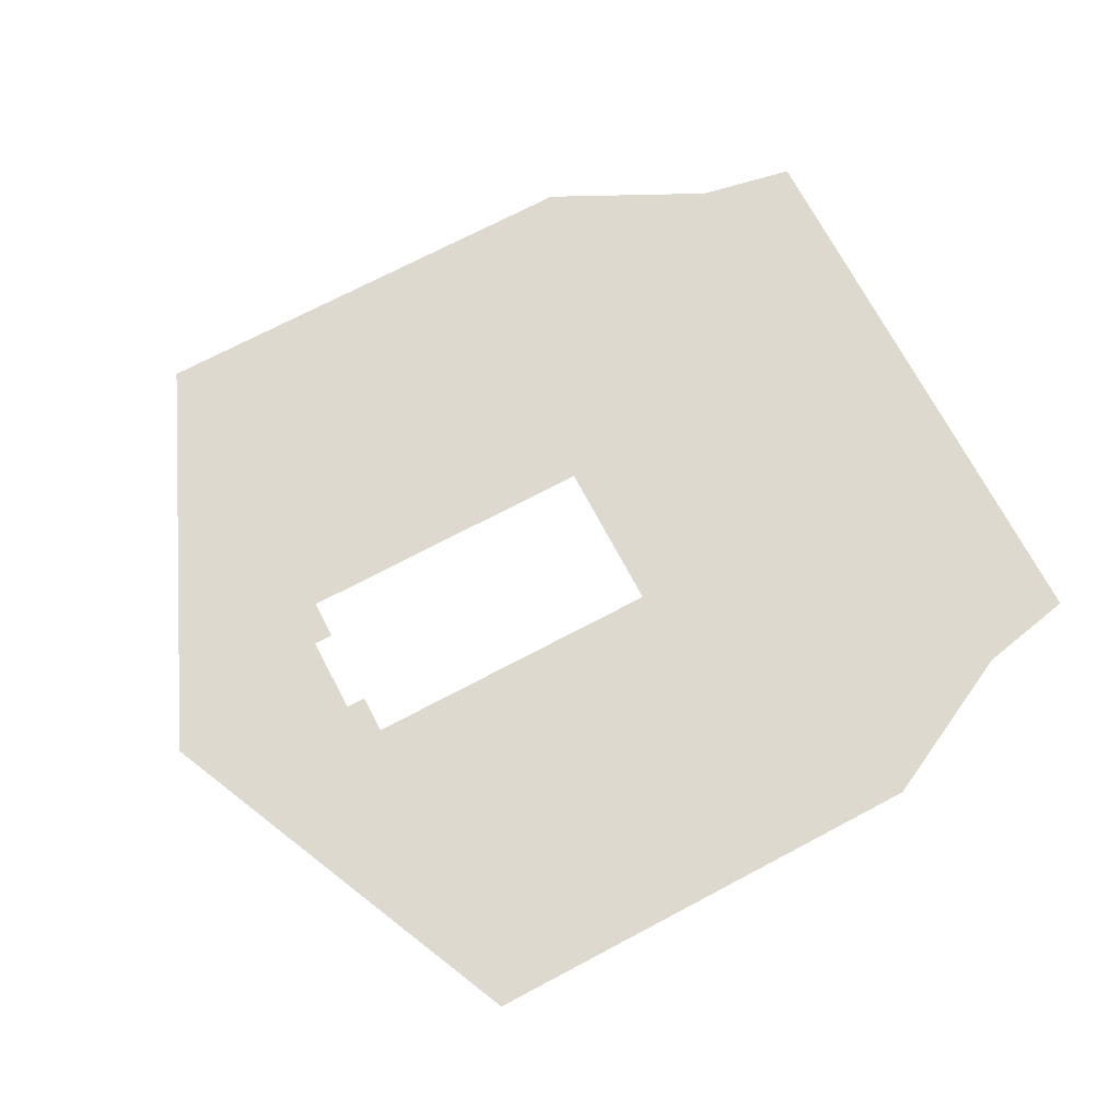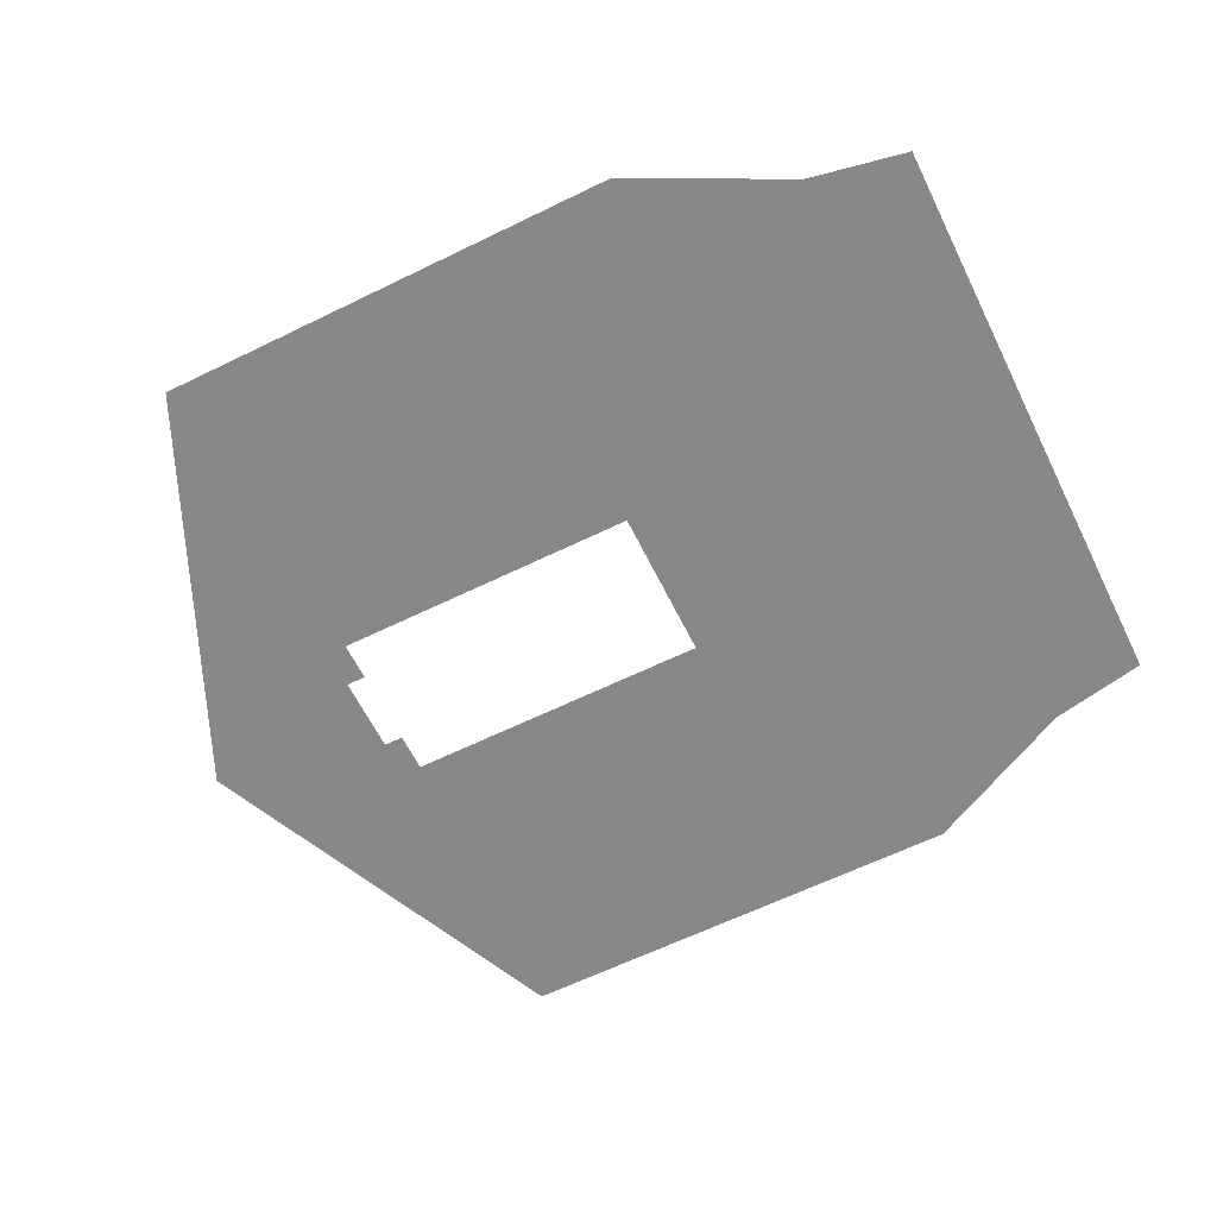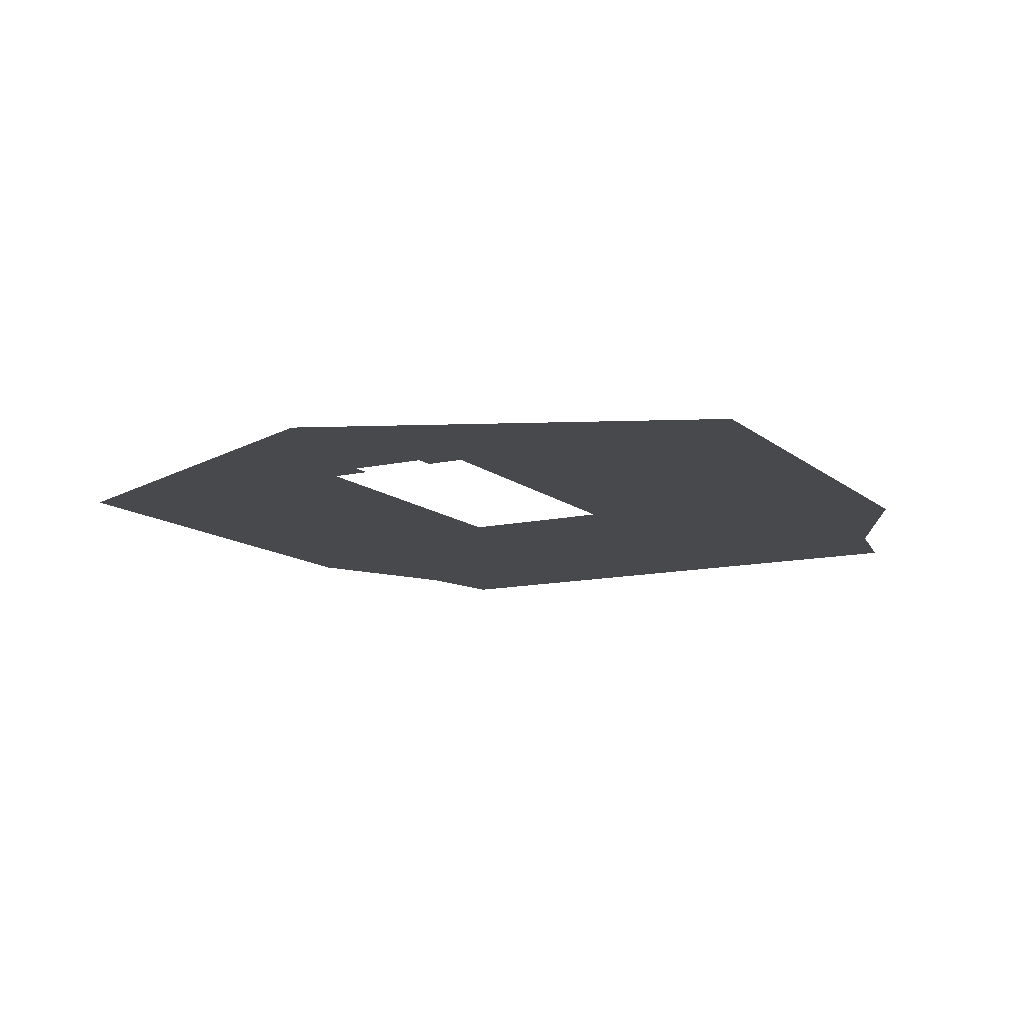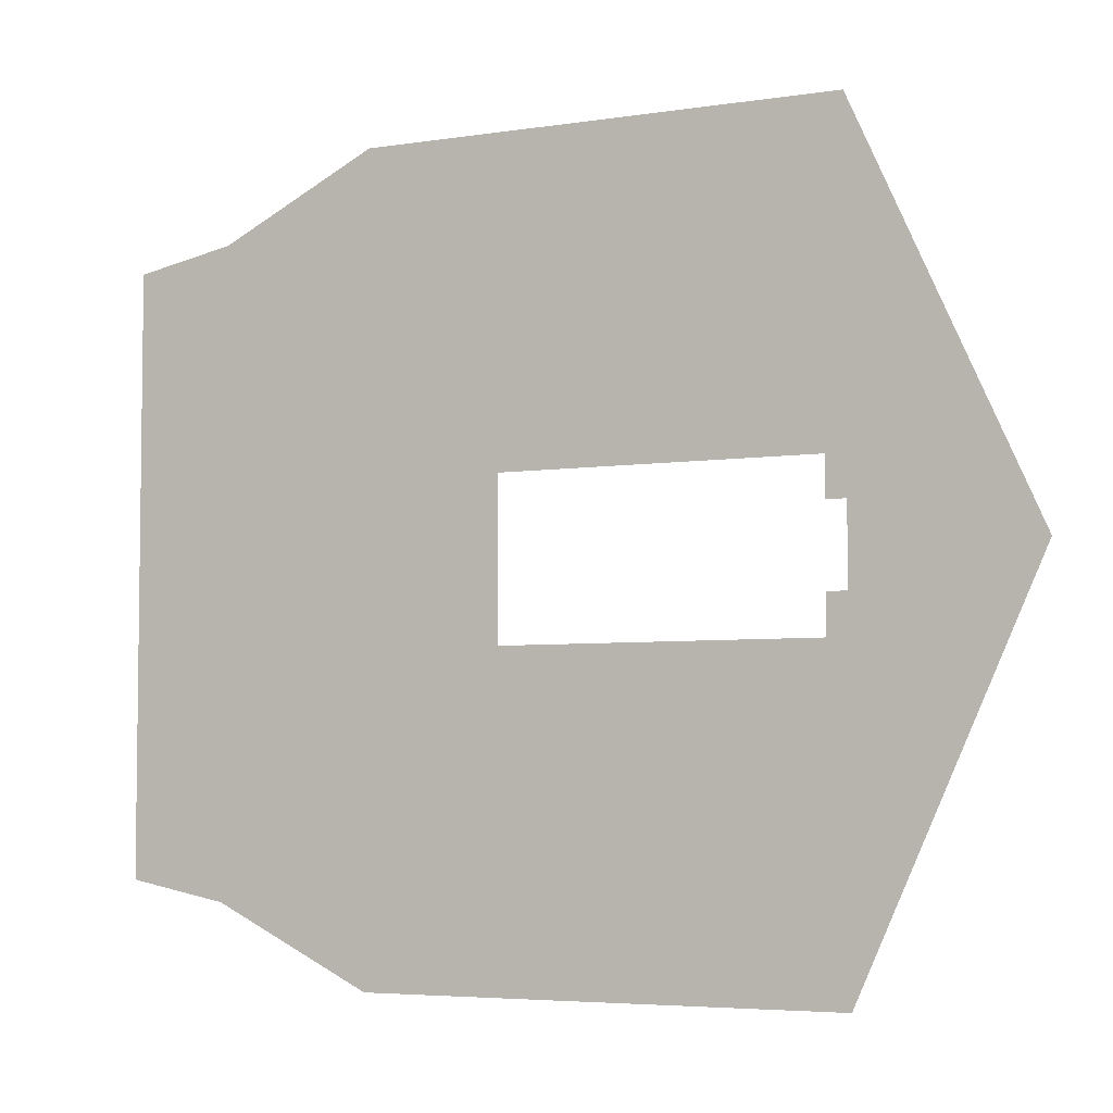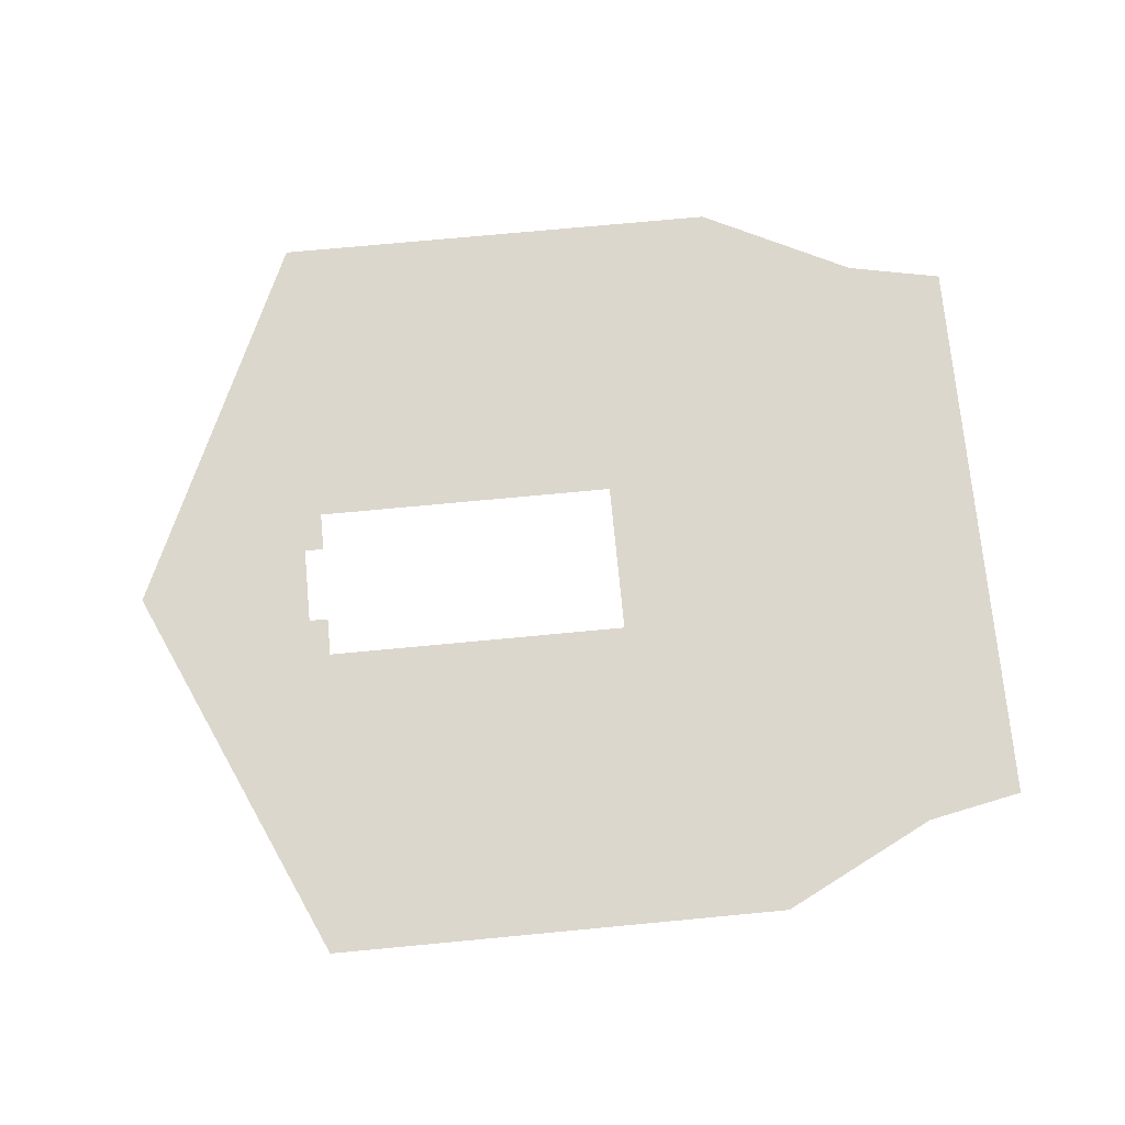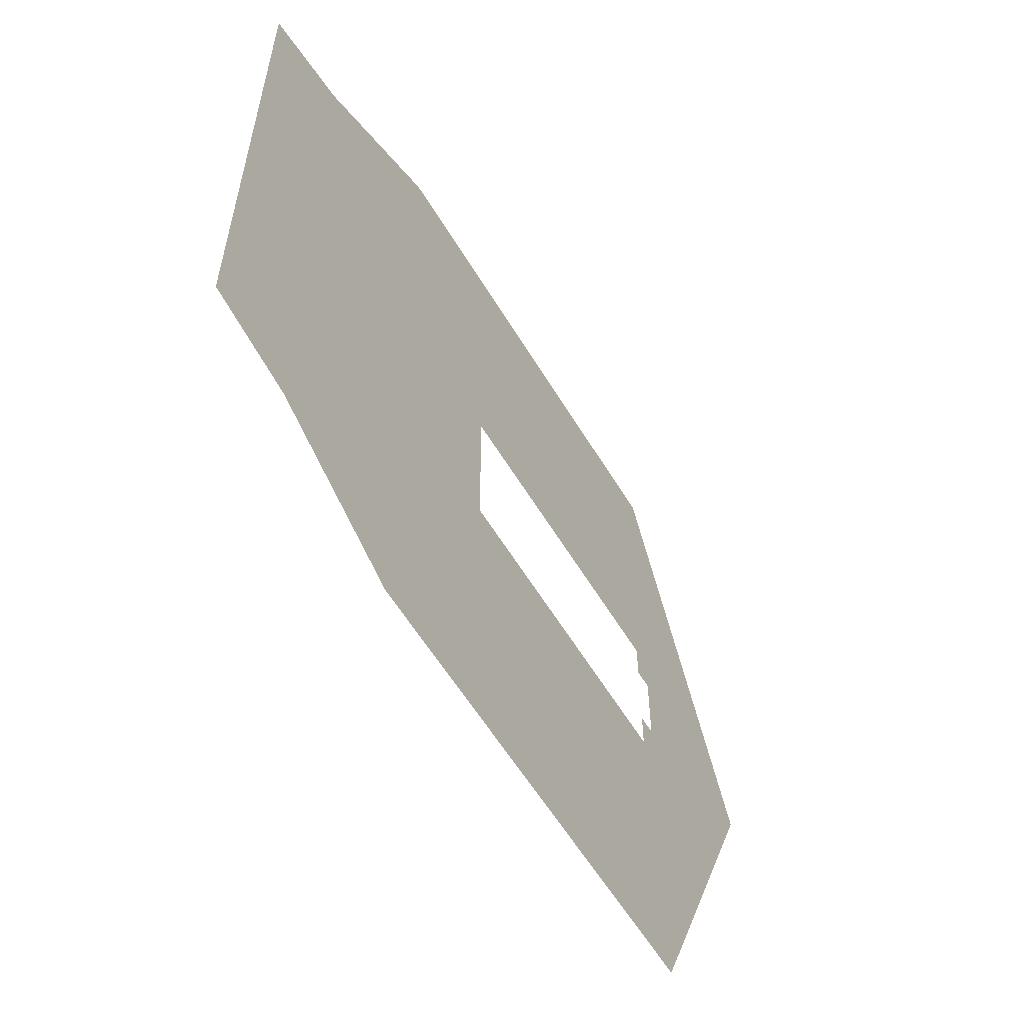
<metadata>
{"format":"obj","ext":"obj","renderer":"f3d","projection":"perspective","resolution":1024,"background":"white","views":[{"elev":71.5,"azim":152.1,"up":"+Y"},{"elev":-62.9,"azim":-153.7,"up":"+Y"},{"elev":-12.1,"azim":118.7,"up":"+Y"},{"elev":-4.9,"azim":26.3,"up":"+Z"},{"elev":72.9,"azim":174.6,"up":"+Y"},{"elev":-58.4,"azim":-59.2,"up":"+Z"}]}
</metadata>
<code>
v 4941 614.4 -2074
v 4938 614.4 -2189
v 4941 614.4 -2189
v 4941 614.4 -2074
v 4934 614.4 -2176
v 4938 614.4 -2189
v 4941 614.4 -2074
v 4832 614.4 -2176
v 4934 614.4 -2176
v 4832 614.4 -2176
v 4787 614.4 -2074
v 4832 614.4 -2227
v 4787 614.4 -2074
v 4832 614.4 -2176
v 4941 614.4 -2074
v 4941 614.4 -2189
v 4998 614.4 -2202
v 4941 614.4 -2074
v 4941 614.4 -2214
v 4998 614.4 -2202
v 4941 614.4 -2189
v 4941 614.4 -2214
v 4941 614.4 -2330
v 4998 614.4 -2202
v 4938 614.4 -2214
v 4941 614.4 -2330
v 4941 614.4 -2214
v 4934 614.4 -2214
v 4941 614.4 -2330
v 4938 614.4 -2214
v 4934 614.4 -2227
v 4941 614.4 -2330
v 4934 614.4 -2214
v 4832 614.4 -2227
v 4941 614.4 -2330
v 4934 614.4 -2227
v 4832 614.4 -2227
v 4787 614.4 -2330
v 4941 614.4 -2330
v 4787 614.4 -2074
v 4787 614.4 -2330
v 4832 614.4 -2227
v 4736 614.4 -2099
v 4787 614.4 -2330
v 4787 614.4 -2074
v 4736 614.4 -2099
v 4736 614.4 -2304
v 4787 614.4 -2330
v 4704 614.4 -2106
v 4736 614.4 -2304
v 4736 614.4 -2099
v 4736 614.4 -2304
v 4704 614.4 -2106
v 4704 614.4 -2298
v 4938 614.4 -2189
v 4934 614.4 -2176
v 4934 614.4 -2189
f 1 2 3
f 4 5 6
f 7 8 9
f 10 11 12
f 13 14 15
f 16 17 18
f 19 20 21
f 22 23 24
f 25 26 27
f 28 29 30
f 31 32 33
f 34 35 36
f 37 38 39
f 40 41 42
f 43 44 45
f 46 47 48
f 49 50 51
f 52 53 54
f 55 56 57

</code>
